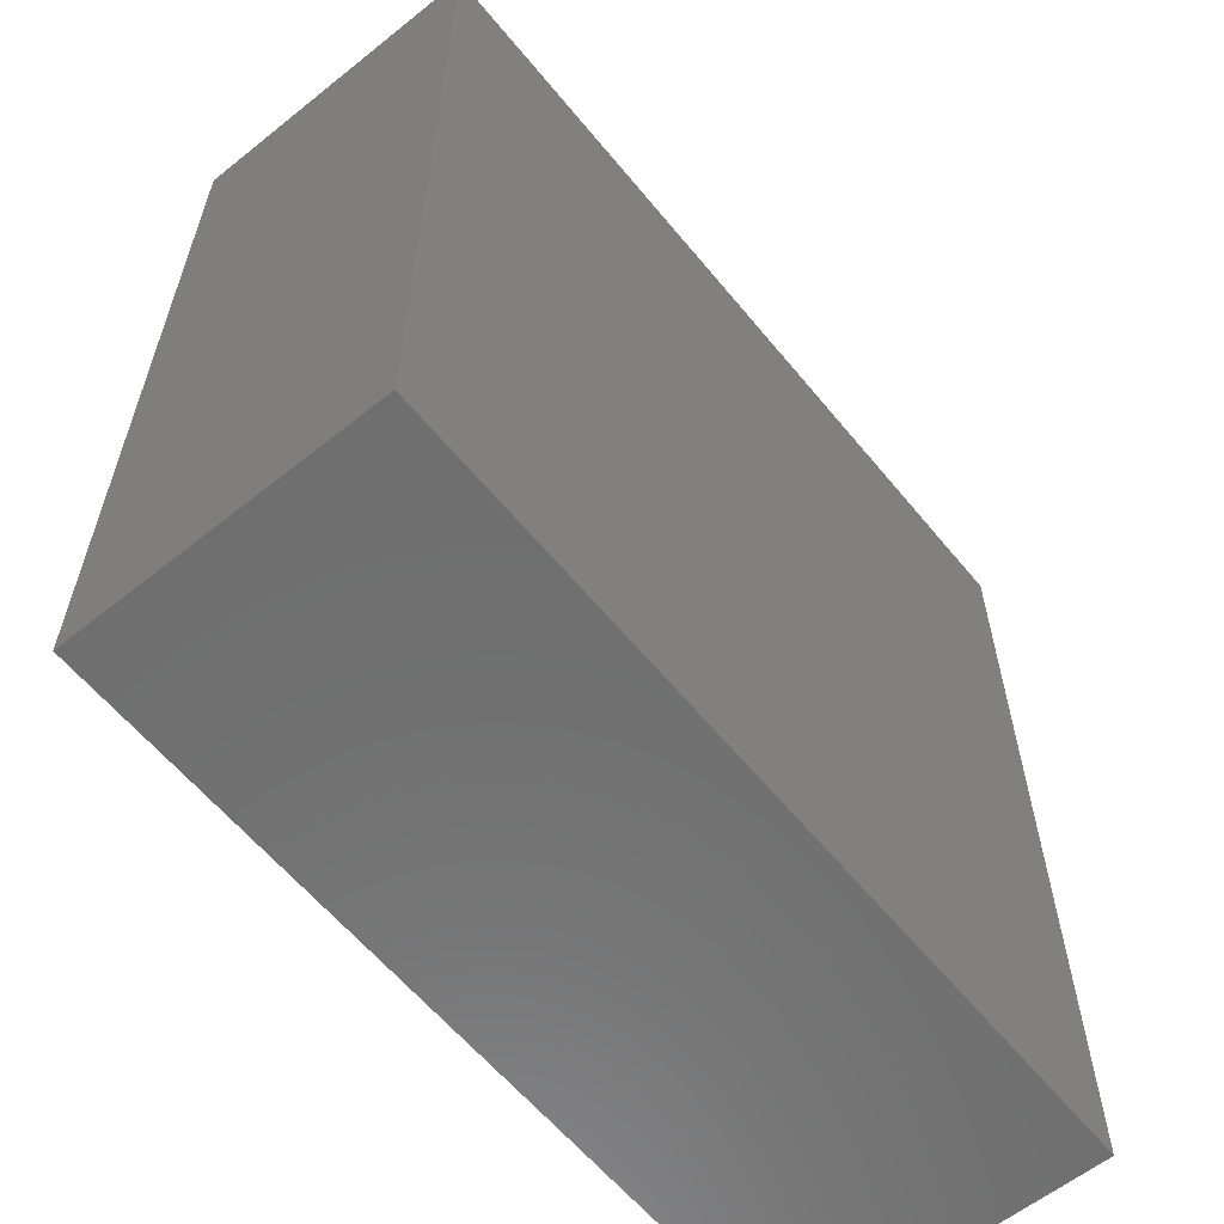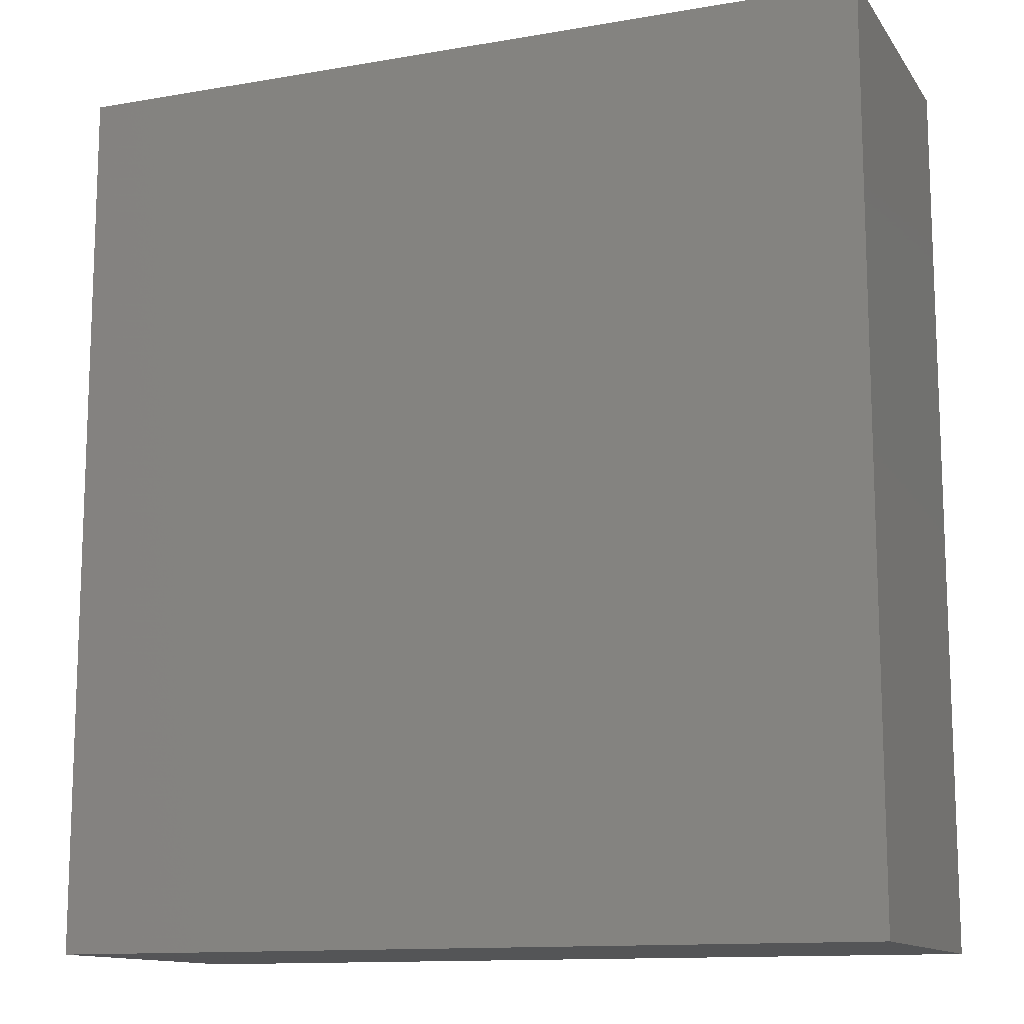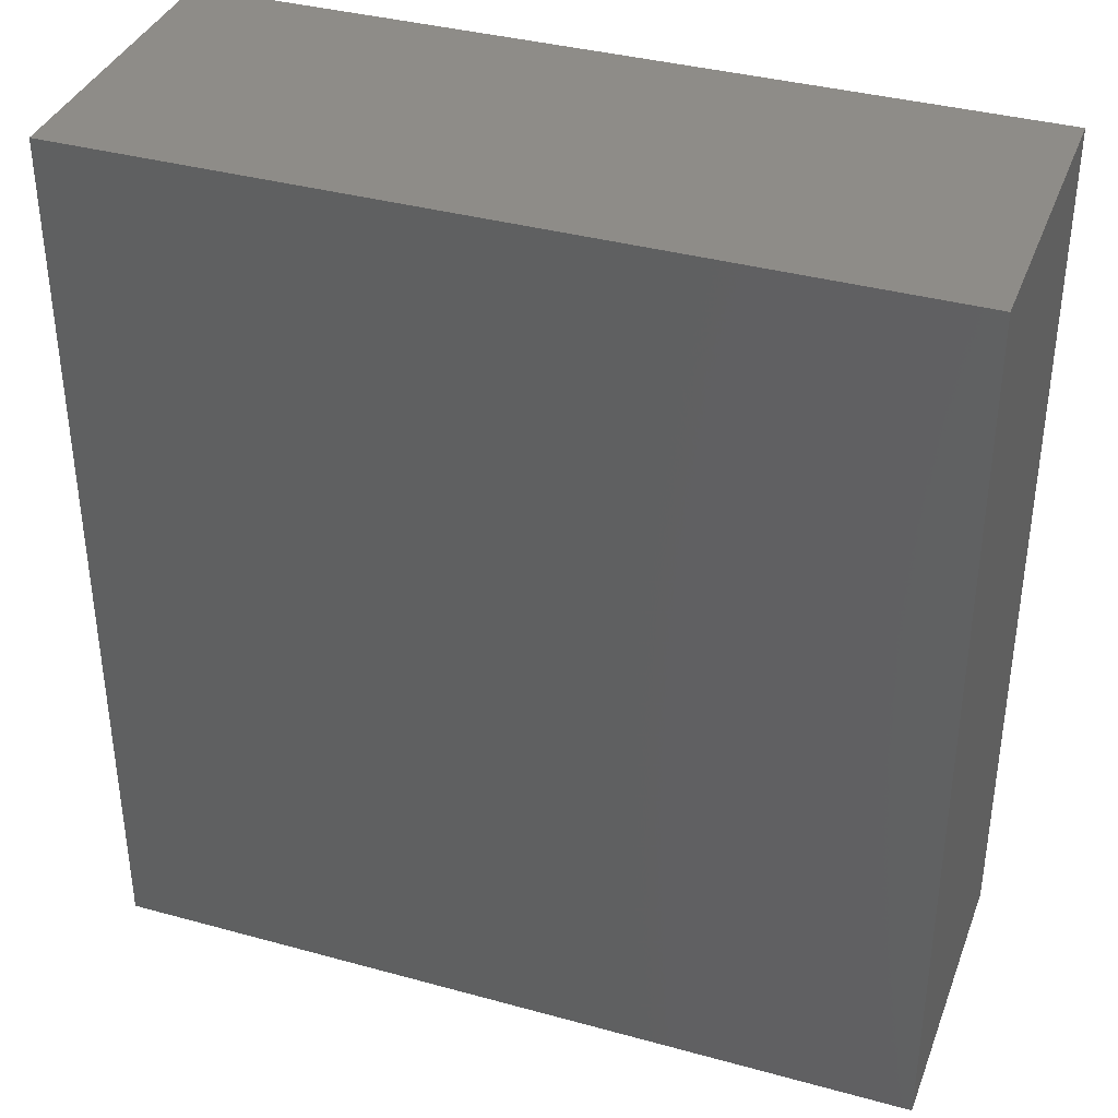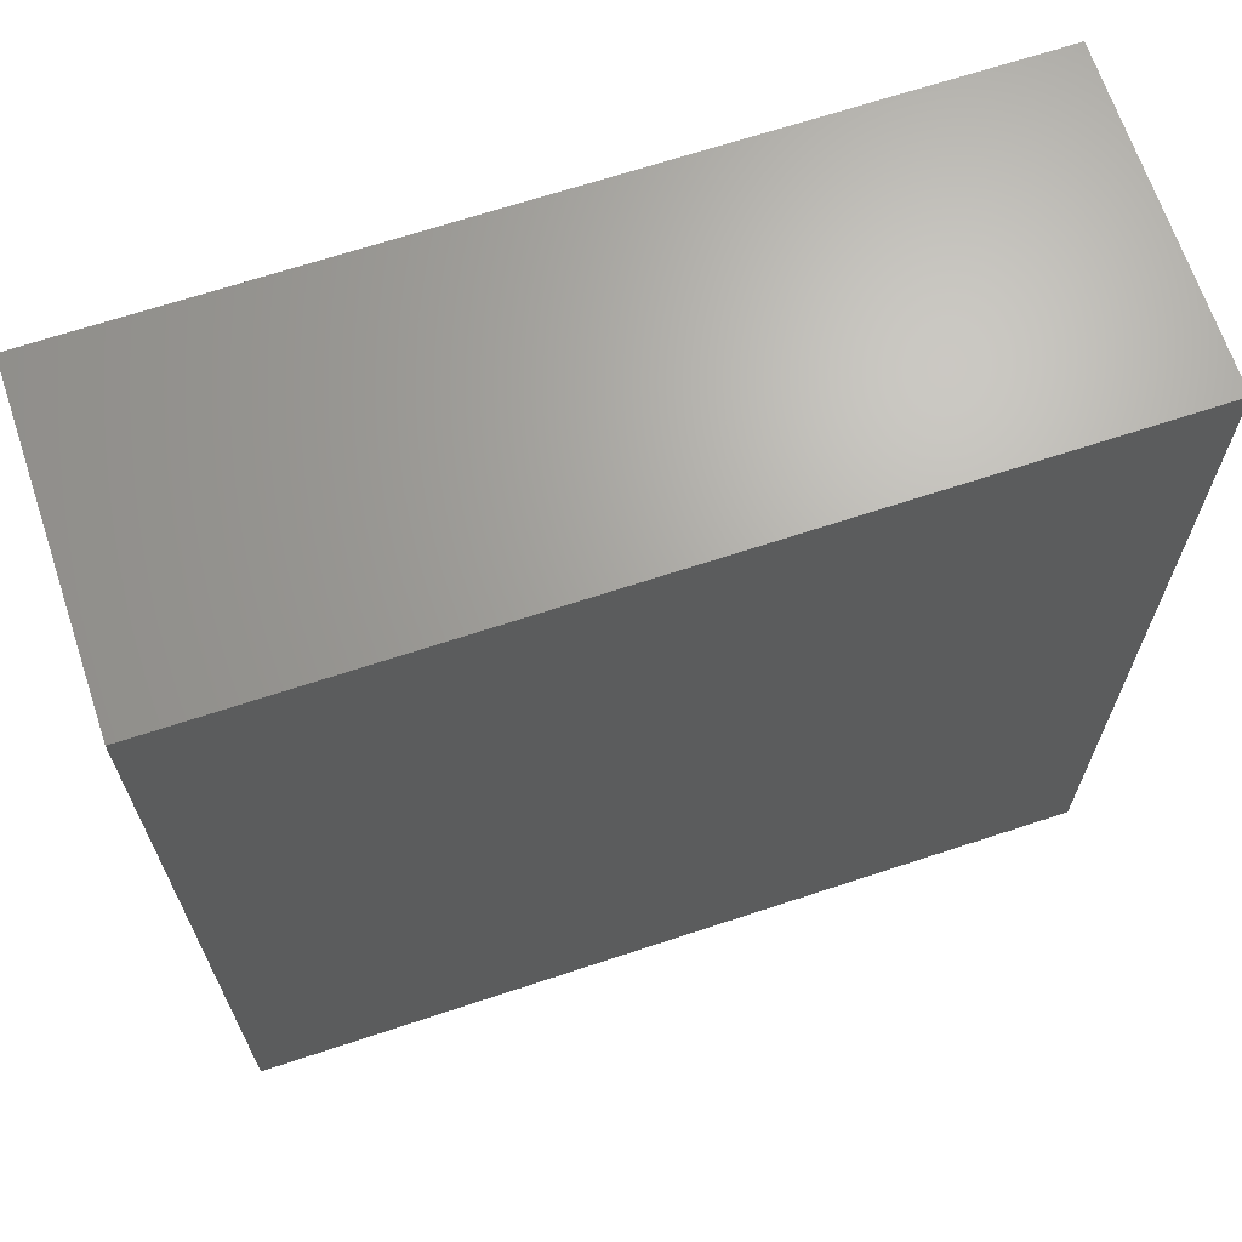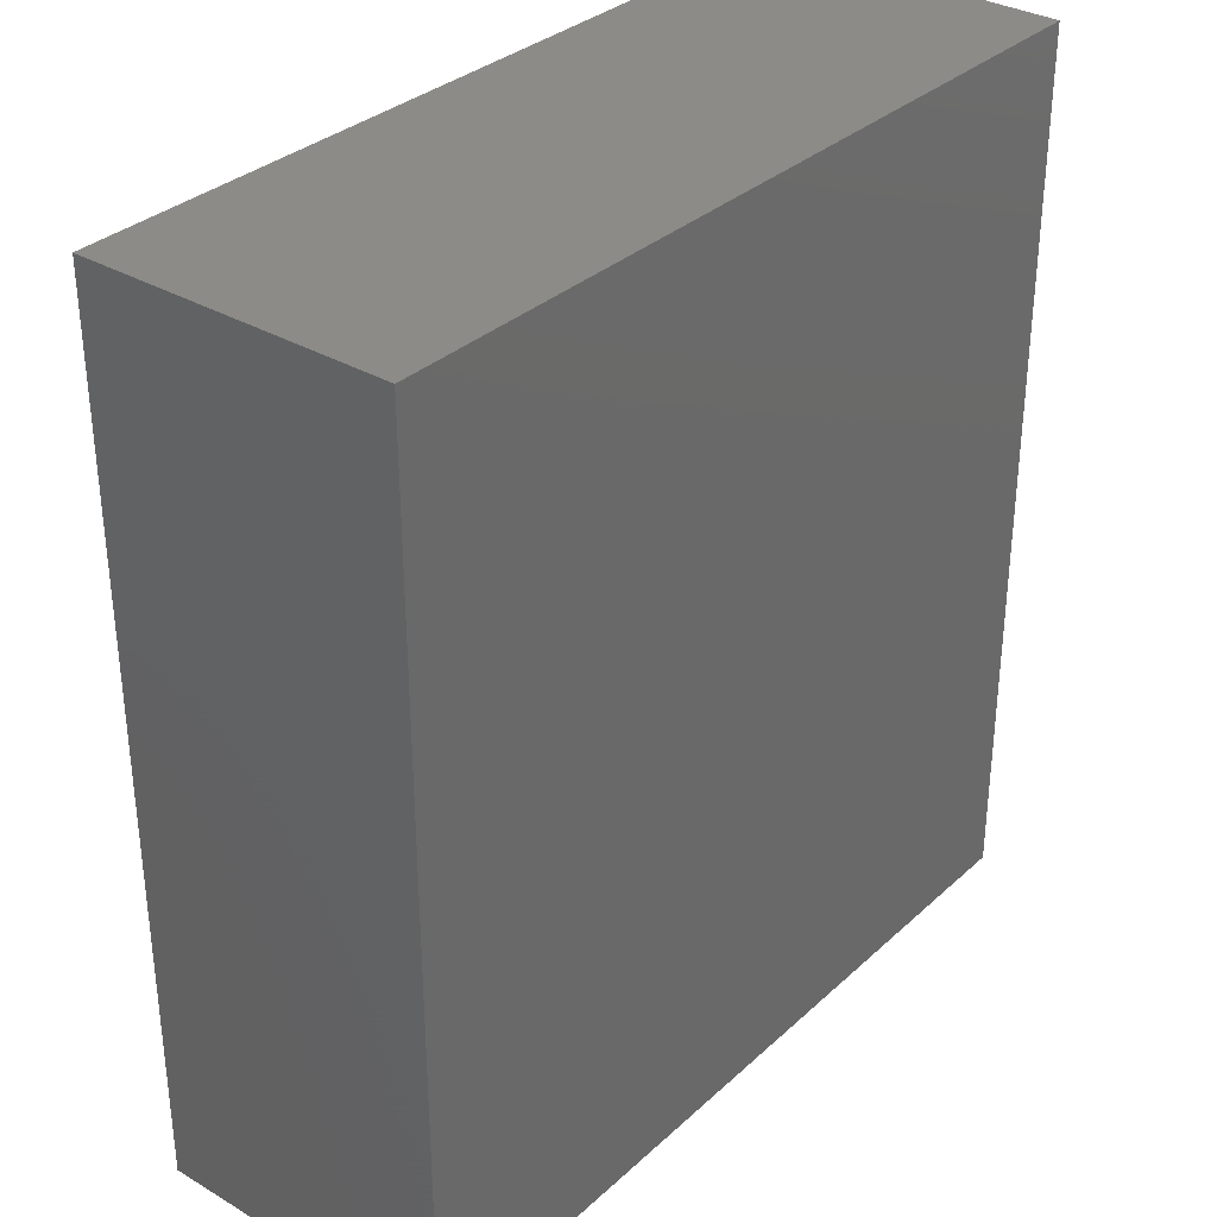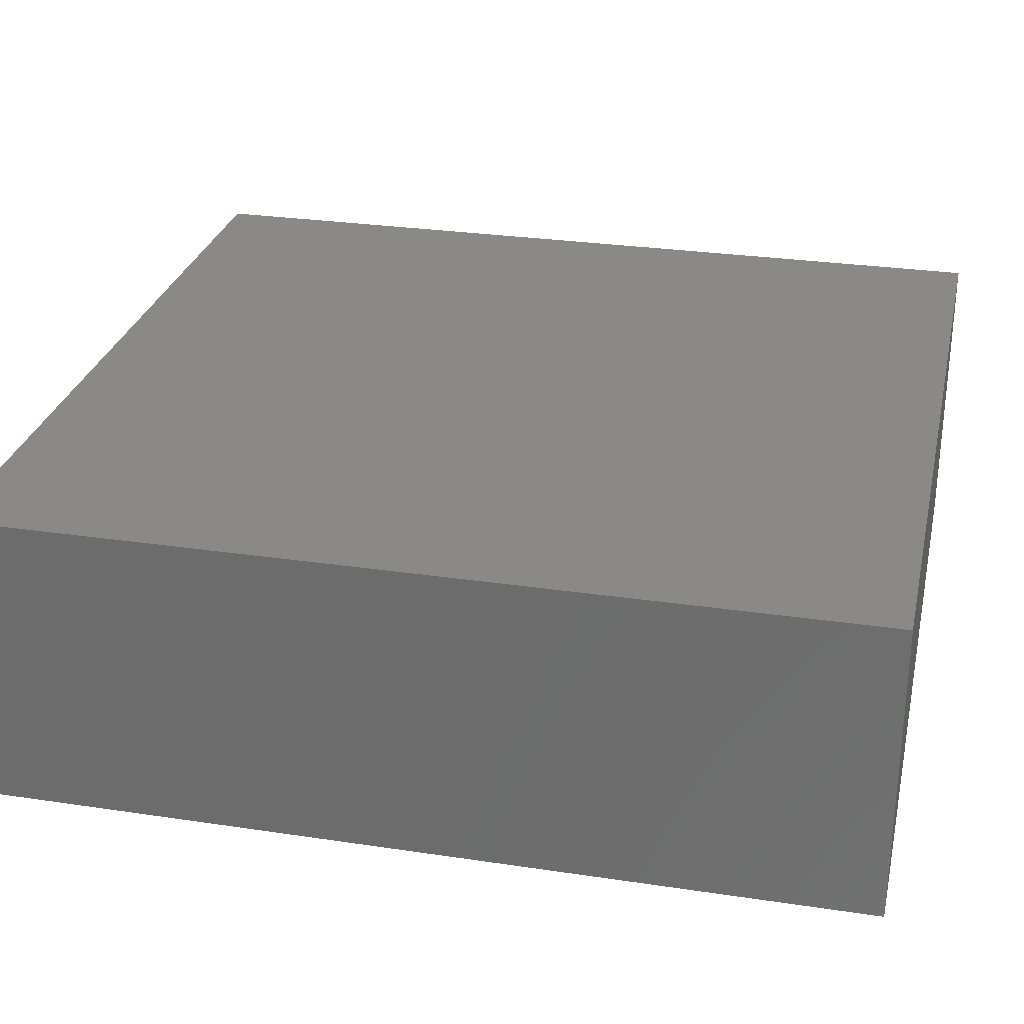
<metadata>
{"format":"stl","ext":"stl","renderer":"f3d","projection":"perspective","resolution":1024,"background":"white","views":[{"elev":-60.5,"azim":-50.8,"up":"+Y"},{"elev":-12.7,"azim":-158.2,"up":"+Y"},{"elev":37.1,"azim":19.5,"up":"+Y"},{"elev":67.2,"azim":-18.4,"up":"+Y"},{"elev":33.0,"azim":-51.0,"up":"+Y"},{"elev":28.4,"azim":102.7,"up":"+Z"}]}
</metadata>
<code>
# stl→obj: 8 verts, 12 faces
v -28.7 14.14 9.575
v -27.63 14.14 9.575
v -28.7 14.14 9.175
v -27.63 14.14 9.175
v -28.7 12.99 9.575
v -28.7 12.99 9.175
v -27.63 12.99 9.575
v -27.63 12.99 9.175
f 1 2 3
f 3 2 4
f 5 1 6
f 6 1 3
f 7 5 8
f 8 5 6
f 2 7 4
f 4 7 8
f 2 1 7
f 7 1 5
f 8 6 4
f 4 6 3

</code>
